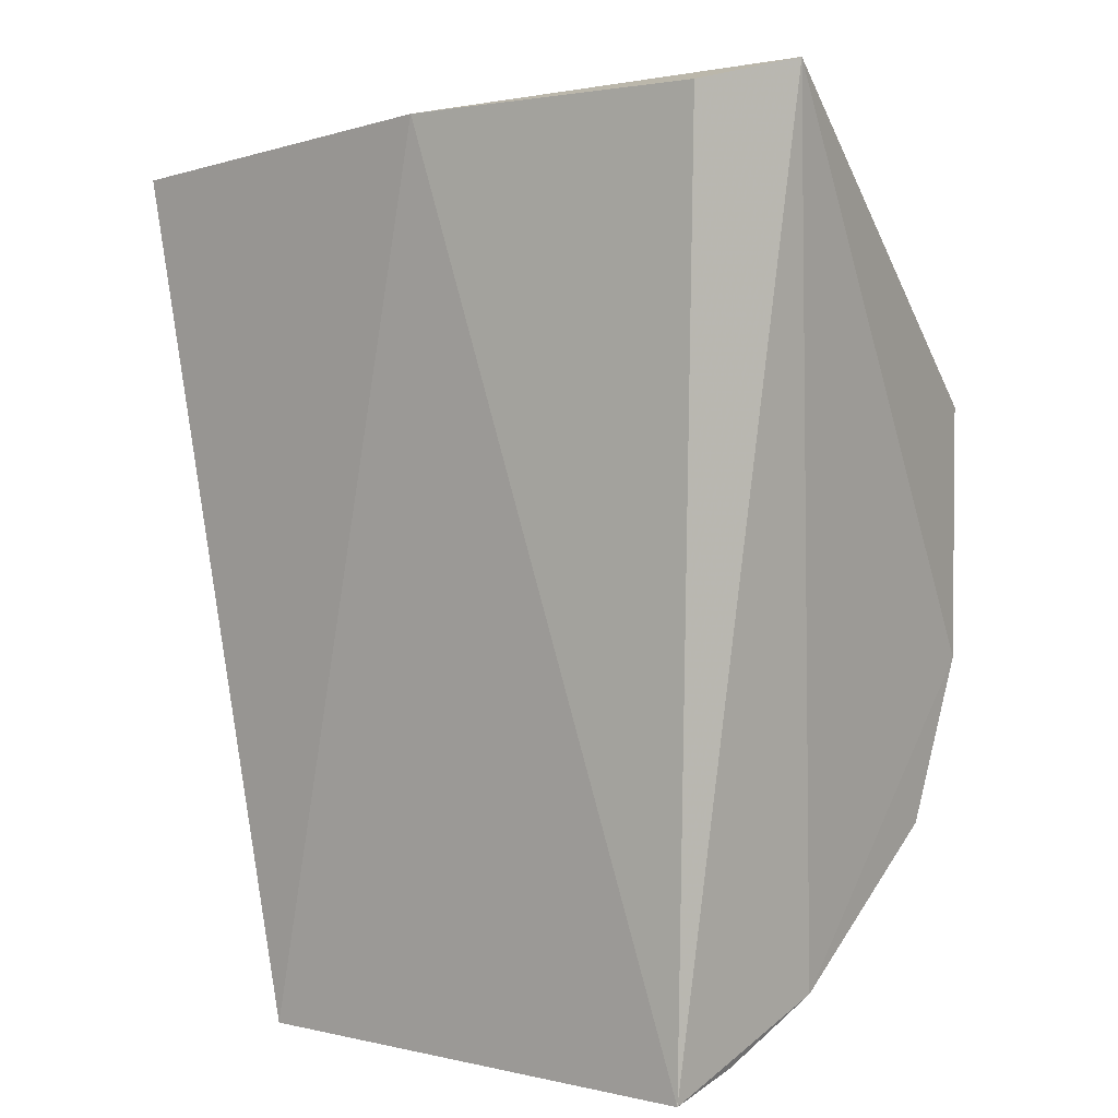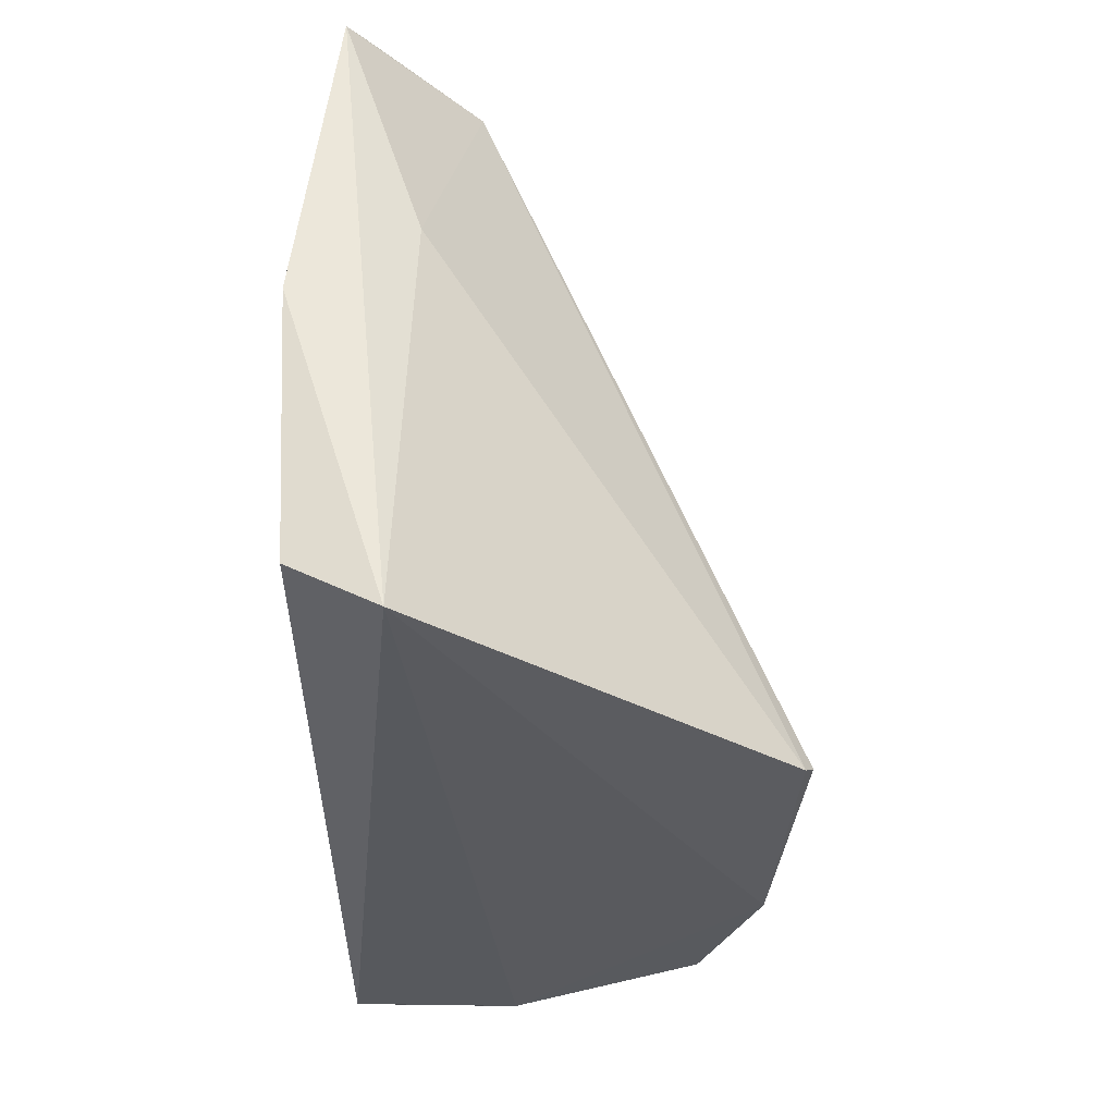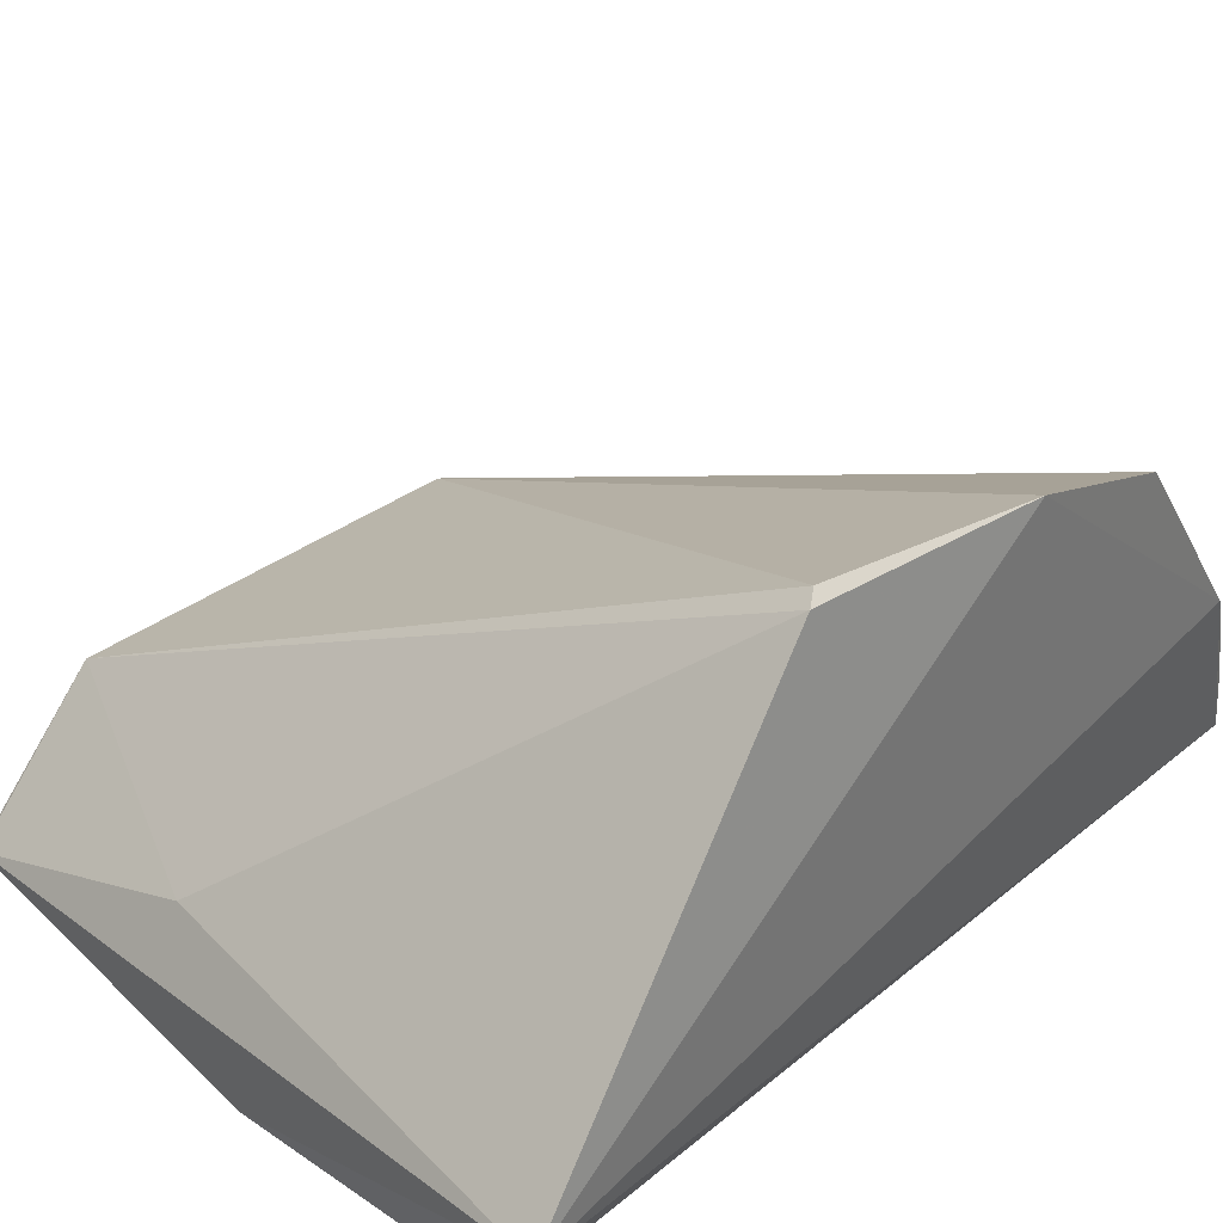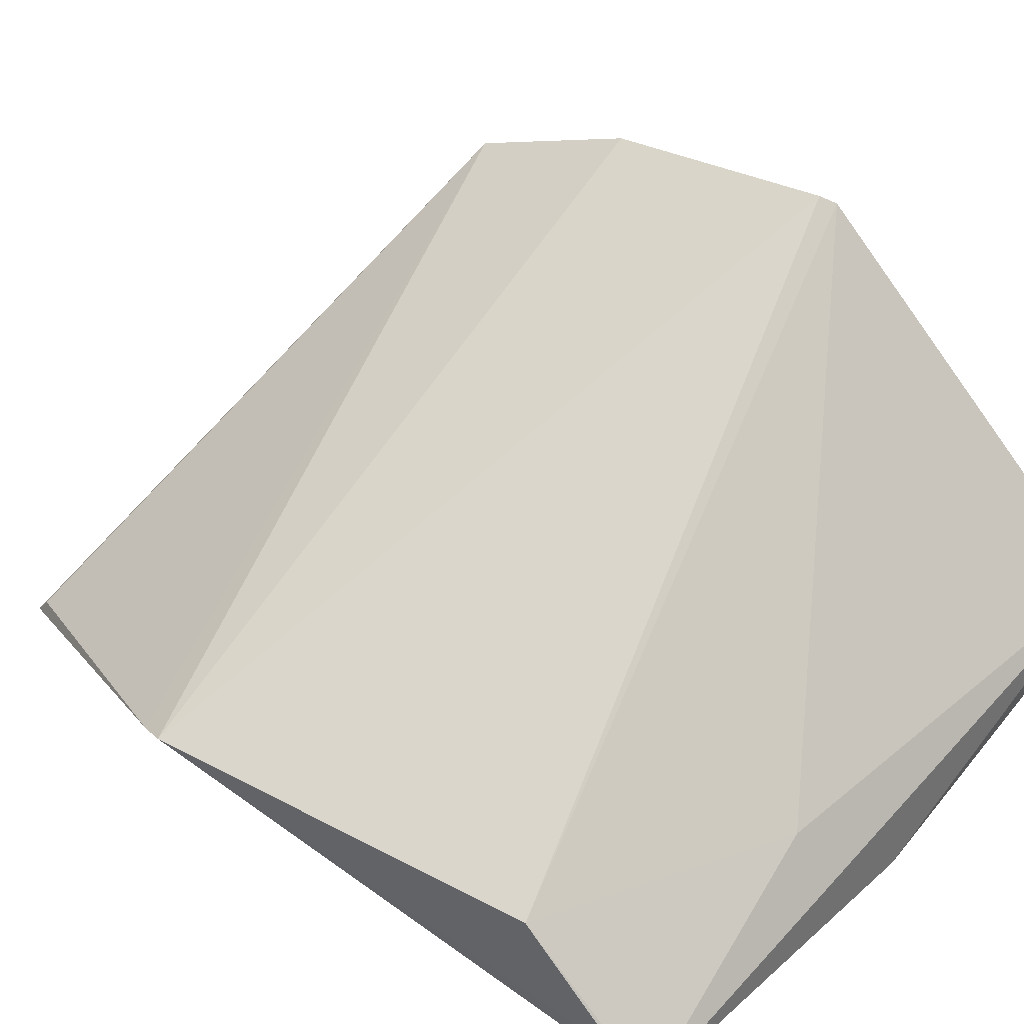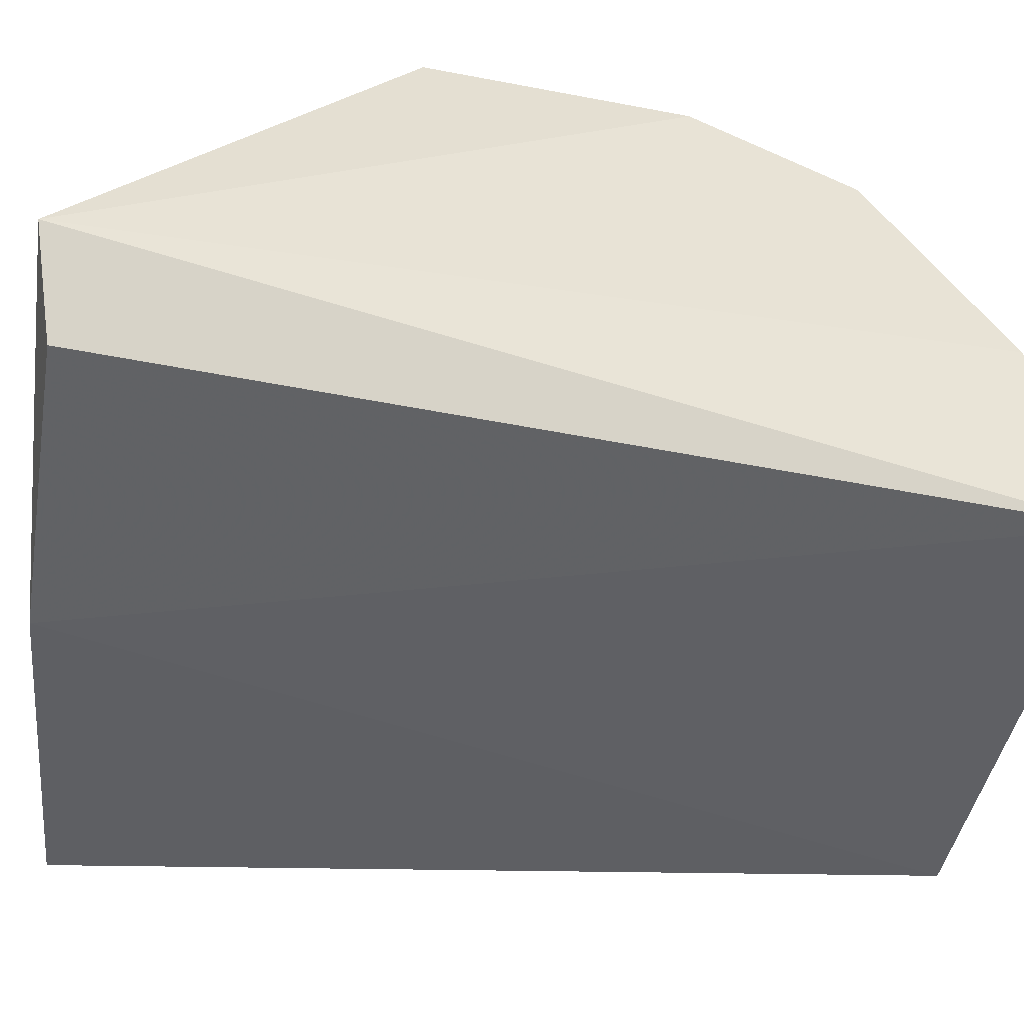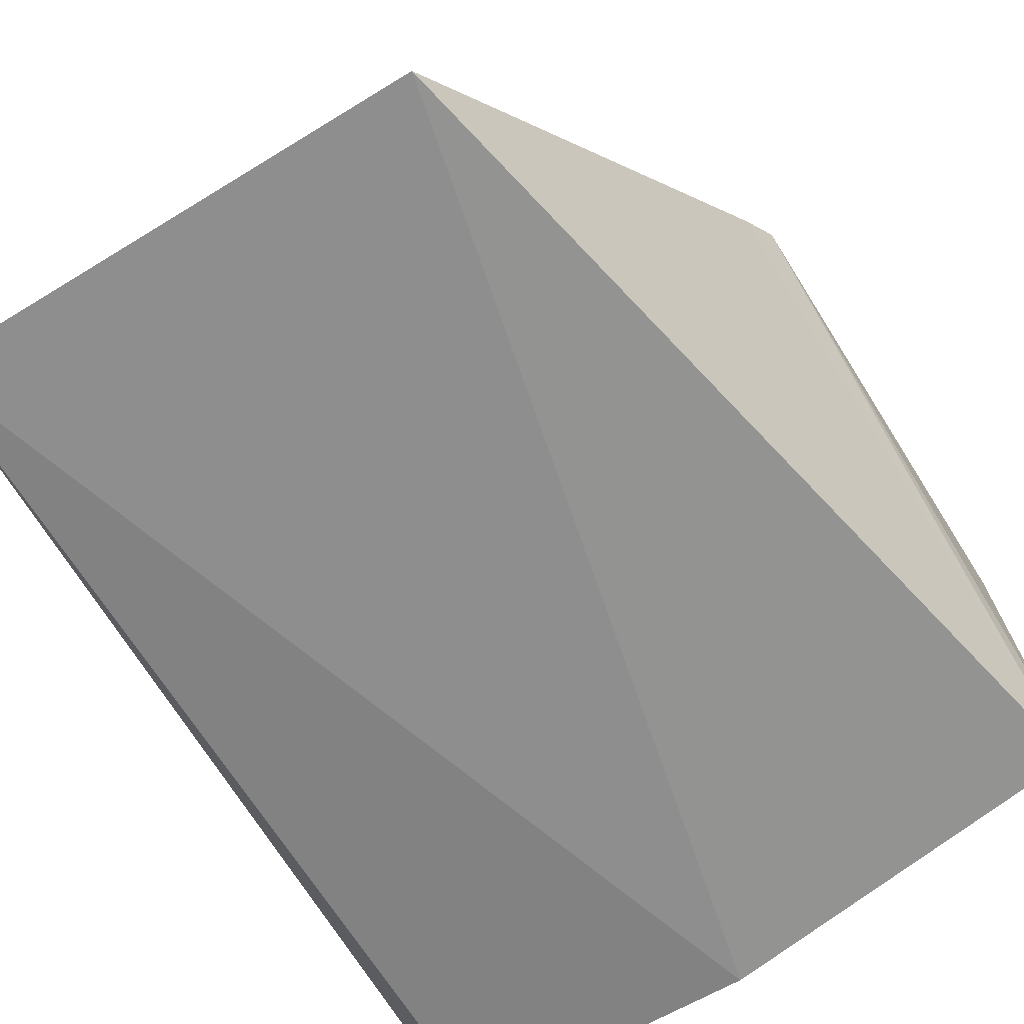
<metadata>
{"format":"obj","ext":"obj","renderer":"f3d","projection":"perspective","resolution":1024,"background":"white","views":[{"elev":4.8,"azim":37.4,"up":"+Z"},{"elev":56.2,"azim":91.7,"up":"+Z"},{"elev":34.5,"azim":42.9,"up":"+Y"},{"elev":39.8,"azim":-55.9,"up":"+Y"},{"elev":-45.4,"azim":77.8,"up":"+Y"},{"elev":-64.0,"azim":-148.6,"up":"+Y"}]}
</metadata>
<code>
v 0.144 -0.1554 0.09358
v 0.1406 -0.1557 -0.1527
v 0.1585 -0.1314 0.09989
v 0.146 -0.03212 0.01106
v -0.03876 -0.1488 0.06959
v 0.1496 -0.05542 -0.09717
v 0.06282 -0.1628 0.08978
v 0.03157 -0.1323 0.07653
v 0.148 -0.1071 -0.1339
v 0.1519 -0.03986 -0.0533
v 0.007835 -0.1565 -0.1542
v -0.03777 -0.1564 0.07786
v 0.1485 -0.03437 0.01501
v 0.1427 -0.1356 -0.1474
v -0.03756 -0.1234 -0.06831
v -0.03801 -0.121 0.04288
v 0.007413 -0.1519 -0.1504
v -0.03436 -0.1262 -0.07541
f 1 2 3
f 7 2 1
f 7 1 3
f 9 3 2
f 10 9 6
f 10 3 9
f 11 2 7
f 11 6 9
f 12 7 3
f 12 11 7
f 12 3 8
f 13 8 3
f 13 10 4
f 13 3 10
f 14 11 9
f 14 9 2
f 14 2 11
f 15 10 6
f 15 4 10
f 15 12 5
f 16 12 8
f 16 8 13
f 16 5 12
f 16 13 4
f 16 15 5
f 16 4 15
f 17 6 11
f 18 11 12
f 18 12 15
f 18 17 11
f 18 15 6
f 18 6 17

</code>
